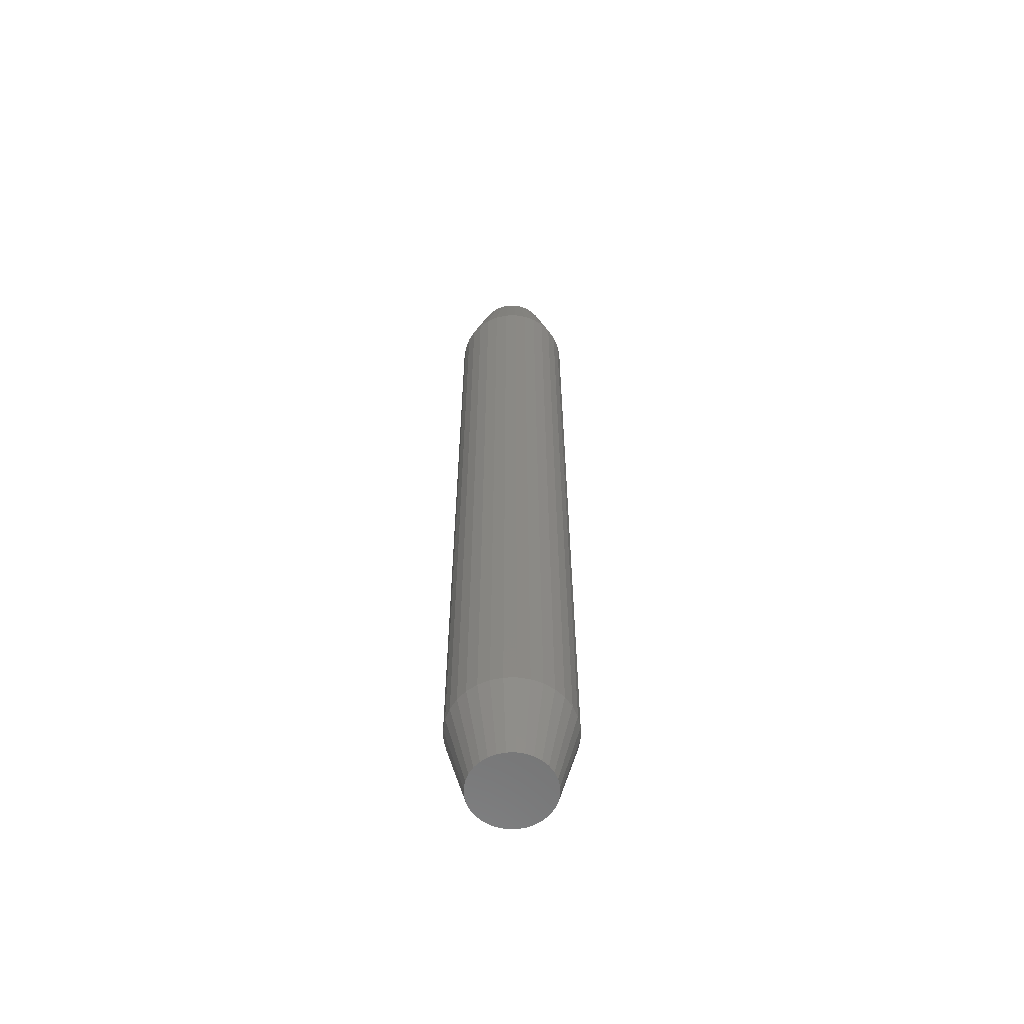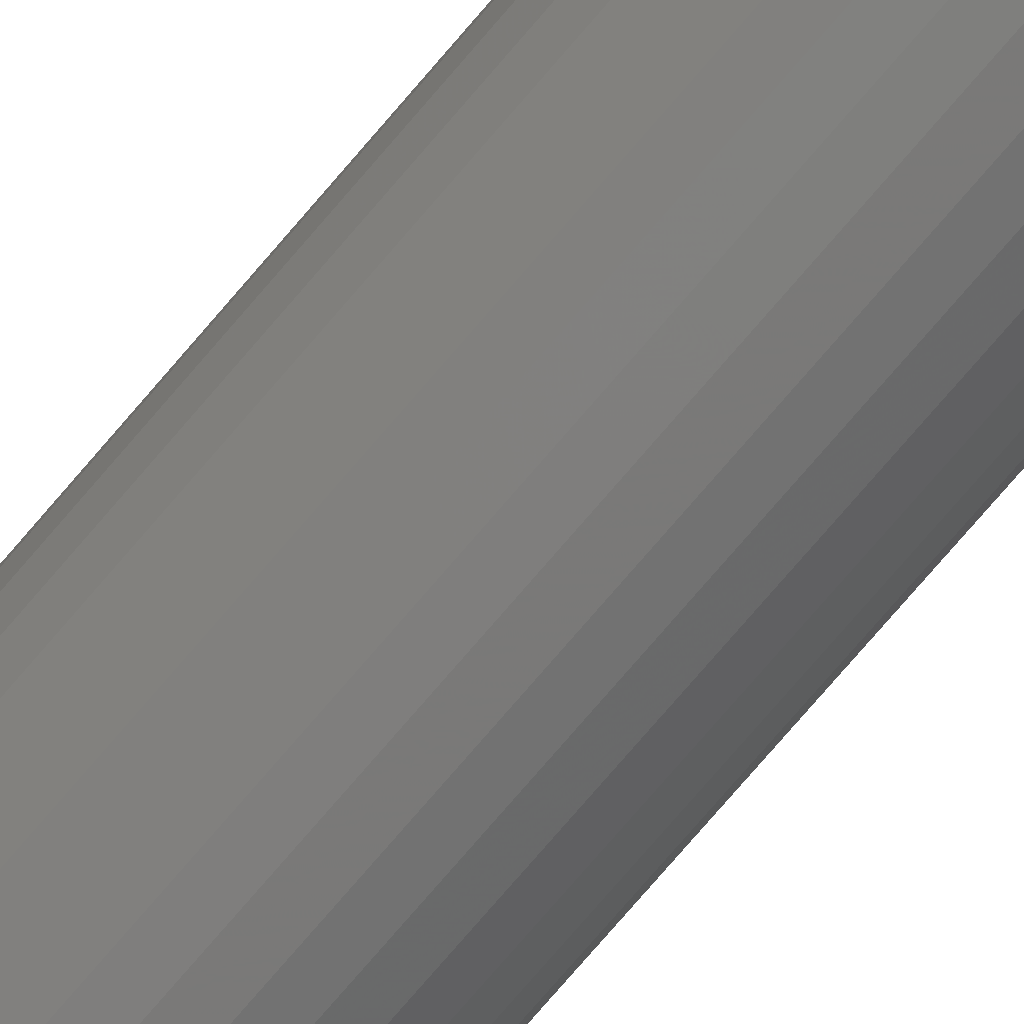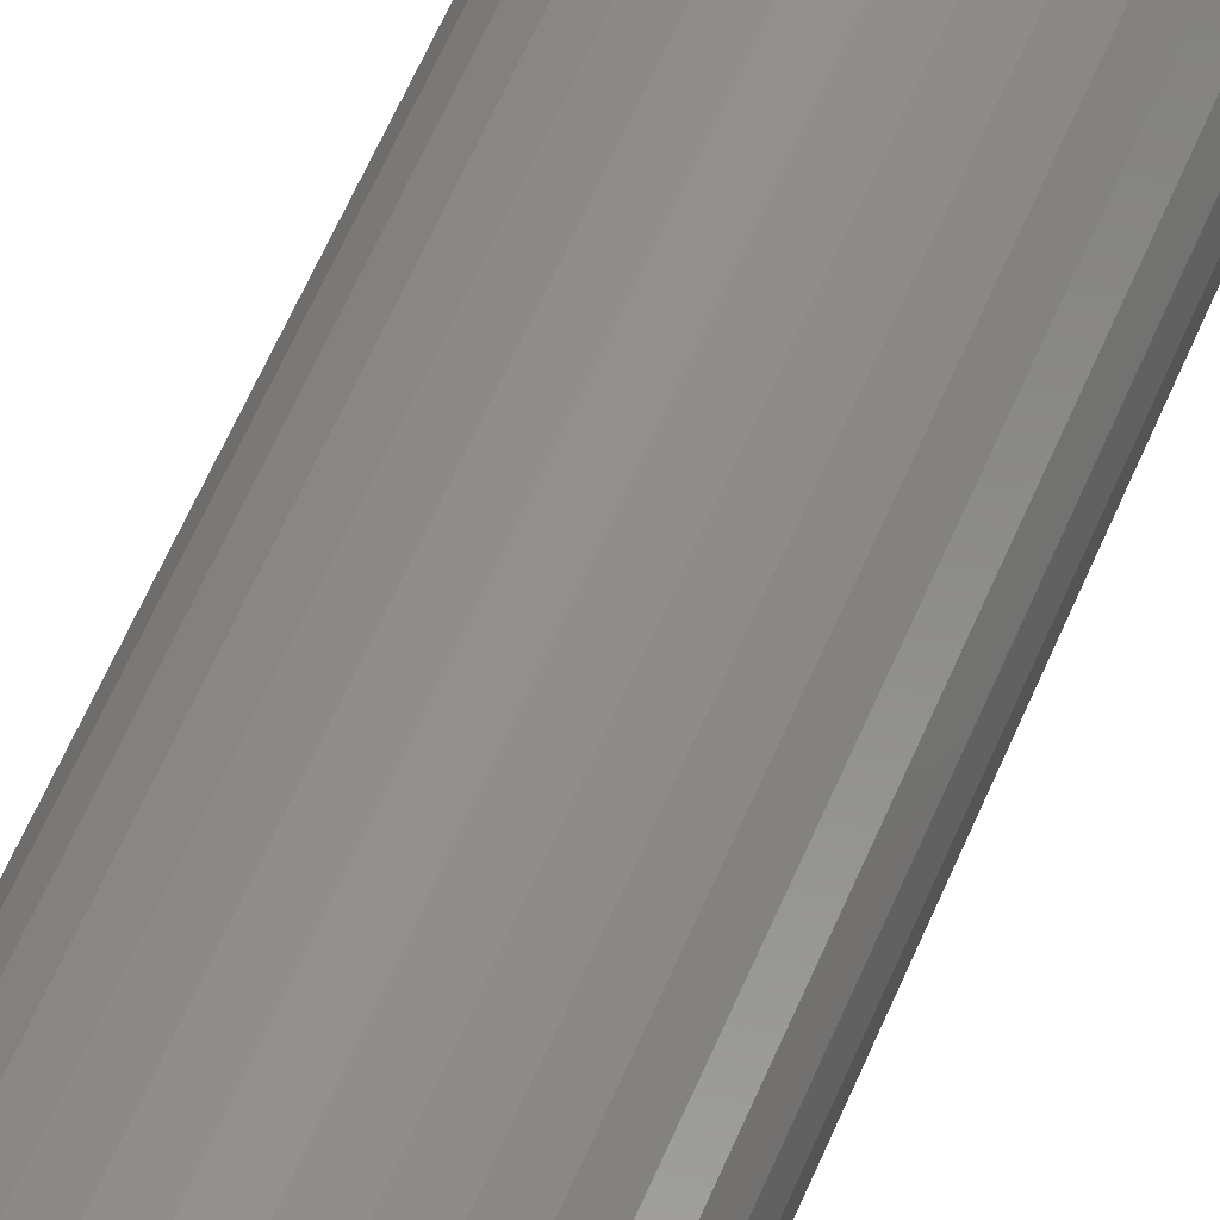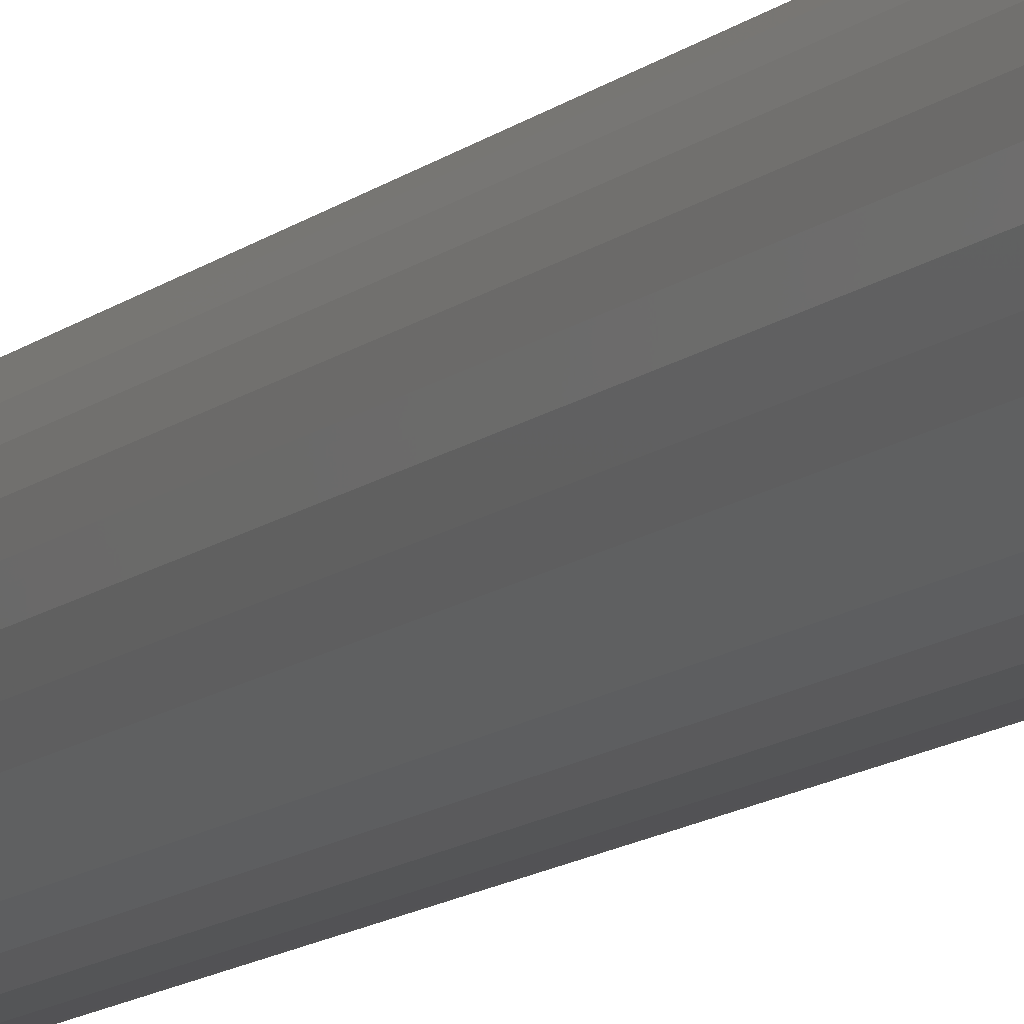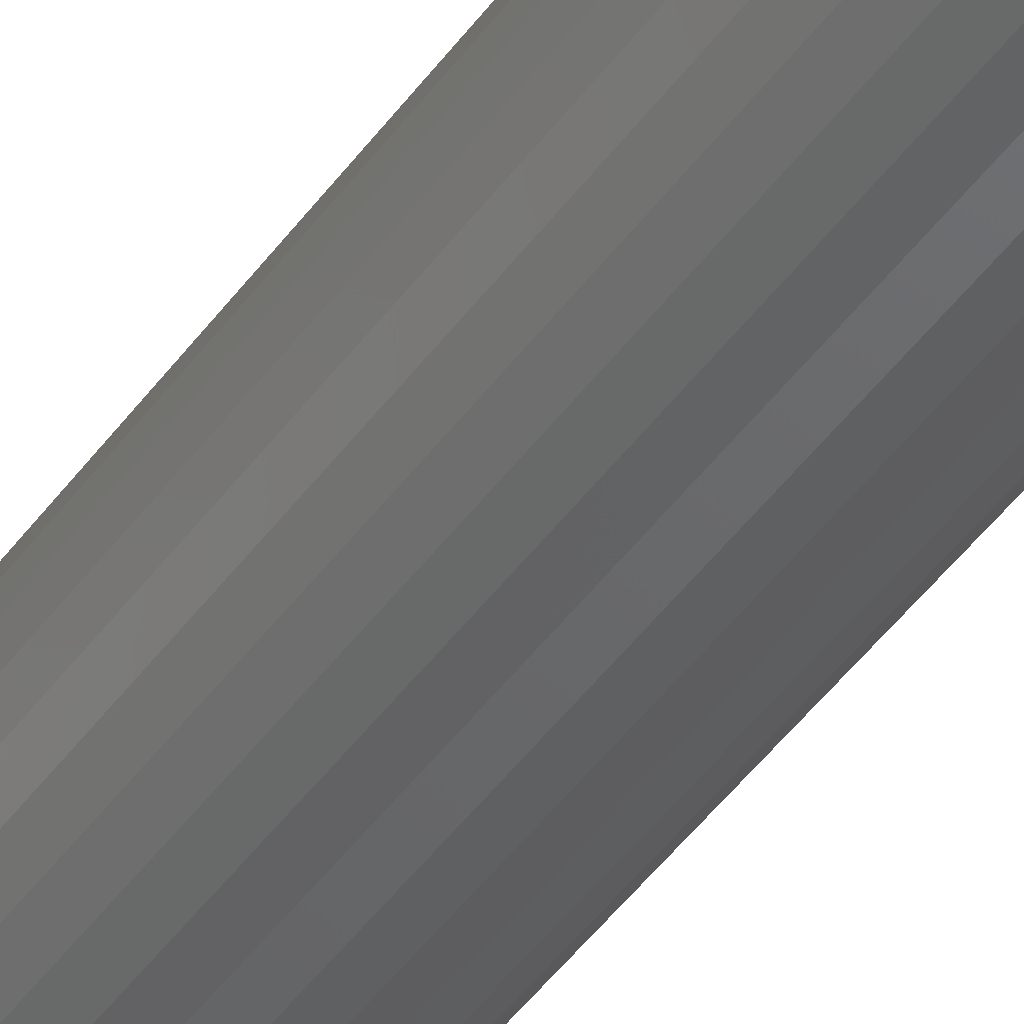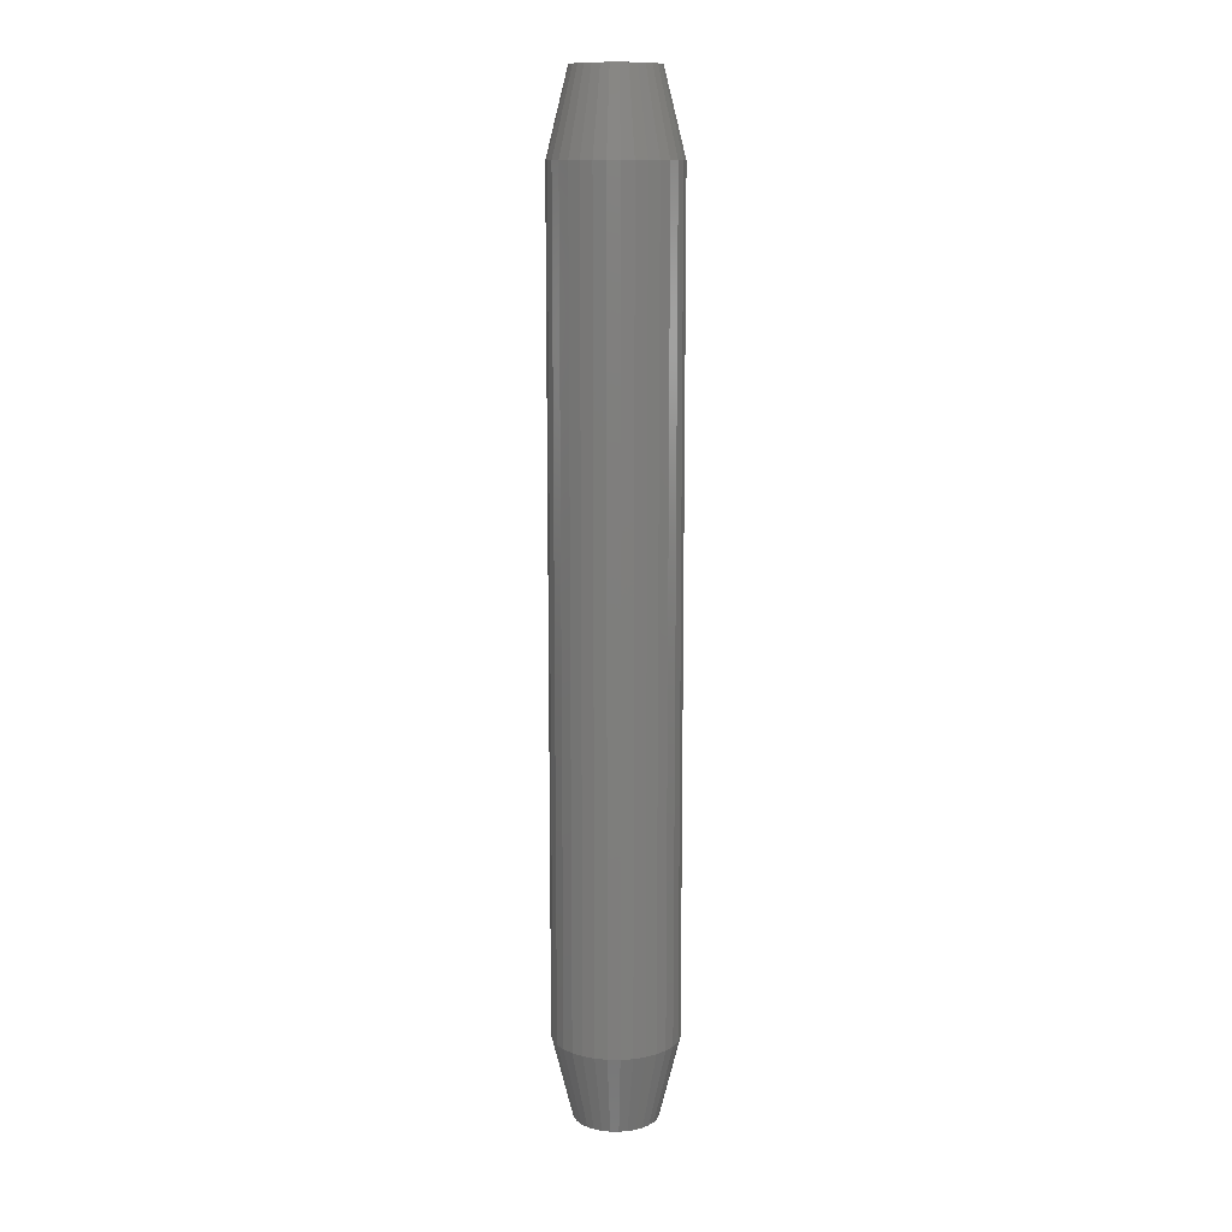
<metadata>
{"format":"stl","ext":"stl","renderer":"f3d","projection":"perspective","resolution":1024,"background":"white","views":[{"elev":-60.7,"azim":-60.4,"up":"+Z"},{"elev":-75.6,"azim":-40.5,"up":"+Y"},{"elev":50.4,"azim":-159.5,"up":"+Y"},{"elev":-10.8,"azim":-26.2,"up":"+Y"},{"elev":-44.4,"azim":-32.9,"up":"+Y"},{"elev":11.9,"azim":-82.5,"up":"+Z"}]}
</metadata>
<code>
# stl→obj: 128 verts, 252 faces
v 0.05214 -1.164e-17 0.0625
v 0.05214 -1.164e-17 0.6875
v 0.05122 -0.009273 0.0625
v 0.05122 -0.009273 0.6875
v 0.04852 -0.01819 0.0625
v 0.04852 -0.01819 0.6875
v 0.04413 -0.02641 0.0625
v 0.04413 -0.02641 0.6875
v 0.03822 -0.03361 0.0625
v 0.03822 -0.03361 0.6875
v 0.03101 -0.03952 0.0625
v 0.03101 -0.03952 0.6875
v 0.0228 -0.04391 0.0625
v 0.0228 -0.04391 0.6875
v 0.01388 -0.04662 0.0625
v 0.01388 -0.04662 0.6875
v 0.004605 -0.04753 0.0625
v 0.004605 -0.04753 0.6875
v -0.004668 -0.04662 0.0625
v -0.004668 -0.04662 0.6875
v -0.01358 -0.04391 0.0625
v -0.01358 -0.04391 0.6875
v -0.0218 -0.03952 0.0625
v -0.0218 -0.03952 0.6875
v -0.02901 -0.03361 0.0625
v -0.02901 -0.03361 0.6875
v -0.03492 -0.02641 0.0625
v -0.03492 -0.02641 0.6875
v -0.03931 -0.01819 0.0625
v -0.03931 -0.01819 0.6875
v -0.04201 -0.009273 0.0625
v -0.04201 -0.009273 0.6875
v -0.04293 5.821e-18 0.0625
v -0.04293 5.821e-18 0.6875
v -0.04201 0.009273 0.0625
v -0.04201 0.009273 0.6875
v -0.03931 0.01819 0.0625
v -0.03931 0.01819 0.6875
v -0.03492 0.02641 0.0625
v -0.03492 0.02641 0.6875
v -0.02901 0.03361 0.0625
v -0.02901 0.03361 0.6875
v -0.0218 0.03952 0.0625
v -0.0218 0.03952 0.6875
v -0.01358 0.04391 0.0625
v -0.01358 0.04391 0.6875
v -0.004668 0.04662 0.0625
v -0.004668 0.04662 0.6875
v 0.004605 0.04753 0.0625
v 0.004605 0.04753 0.6875
v 0.01388 0.04662 0.0625
v 0.01388 0.04662 0.6875
v 0.0228 0.04391 0.0625
v 0.0228 0.04391 0.6875
v 0.03101 0.03952 0.0625
v 0.03101 0.03952 0.6875
v 0.03822 0.03361 0.0625
v 0.03822 0.03361 0.6875
v 0.04413 0.02641 0.0625
v 0.04413 0.02641 0.6875
v 0.04852 0.01819 0.0625
v 0.04852 0.01819 0.6875
v 0.05122 0.009273 0.0625
v 0.05122 0.009273 0.6875
v 0.004605 0.03191 0.75
v -0.00162 0.03129 0.75
v -0.007605 0.02948 0.75
v 0.01083 0.03129 0.75
v 0.01682 0.02948 0.75
v -0.01312 0.02653 0.75
v 0.02233 0.02653 0.75
v -0.01796 0.02256 0.75
v 0.02717 0.02256 0.75
v -0.02193 0.01773 0.75
v 0.03114 0.01773 0.75
v -0.02487 0.01221 0.75
v 0.03408 0.01221 0.75
v -0.02669 0.006225 0.75
v 0.0359 0.006225 0.75
v 0.0359 -0.006225 0.75
v -0.02487 -0.01221 0.75
v 0.03408 -0.01221 0.75
v -0.02193 -0.01773 0.75
v 0.03114 -0.01773 0.75
v -0.01796 -0.02256 0.75
v 0.02717 -0.02256 0.75
v -0.01312 -0.02653 0.75
v 0.02233 -0.02653 0.75
v -0.007605 -0.02948 0.75
v 0.01682 -0.02948 0.75
v -0.00162 -0.03129 0.75
v 0.004605 -0.03191 0.75
v 0.01083 -0.03129 0.75
v 0.03651 -2.501e-18 0.75
v -0.0273 7.829e-11 0.75
v -0.02669 -0.006225 0.75
v -0.007605 0.02948 0
v -0.00162 0.03129 0
v 0.004605 0.03191 0
v 0.01083 0.03129 0
v 0.01682 0.02948 0
v -0.01312 0.02653 0
v 0.02233 0.02653 0
v -0.01796 0.02256 0
v 0.02717 0.02256 0
v -0.02193 0.01773 0
v 0.03114 0.01773 0
v -0.02487 0.01221 0
v 0.03408 0.01221 0
v -0.02669 0.006225 0
v 0.0359 0.006225 0
v 0.03408 -0.01221 0
v -0.02487 -0.01221 0
v 0.0359 -0.006225 0
v -0.02193 -0.01773 0
v 0.03114 -0.01773 0
v -0.01796 -0.02256 0
v 0.02717 -0.02256 0
v -0.01312 -0.02653 0
v 0.02233 -0.02653 0
v -0.007605 -0.02948 0
v 0.01682 -0.02948 0
v -0.00162 -0.03129 0
v 0.004605 -0.03191 0
v 0.01083 -0.03129 0
v -0.02669 -0.006225 0
v -0.0273 7.829e-11 0
v 0.03651 -2.501e-18 0
f 1 2 3
f 3 2 4
f 3 4 5
f 5 4 6
f 5 6 7
f 7 6 8
f 7 8 9
f 9 8 10
f 9 10 11
f 11 10 12
f 11 12 13
f 13 12 14
f 13 14 15
f 15 14 16
f 15 16 17
f 17 16 18
f 17 18 19
f 19 18 20
f 19 20 21
f 21 20 22
f 21 22 23
f 23 22 24
f 23 24 25
f 25 24 26
f 25 26 27
f 27 26 28
f 27 28 29
f 29 28 30
f 29 30 31
f 31 30 32
f 31 32 33
f 33 32 34
f 33 34 35
f 35 34 36
f 35 36 37
f 37 36 38
f 37 38 39
f 39 38 40
f 39 40 41
f 41 40 42
f 41 42 43
f 43 42 44
f 43 44 45
f 45 44 46
f 45 46 47
f 47 46 48
f 47 48 49
f 49 48 50
f 49 50 51
f 51 50 52
f 51 52 53
f 53 52 54
f 53 54 55
f 55 54 56
f 55 56 57
f 57 56 58
f 57 58 59
f 59 58 60
f 59 60 61
f 61 60 62
f 61 62 63
f 63 62 64
f 63 64 1
f 1 64 2
f 65 66 67
f 68 65 67
f 68 67 69
f 69 67 70
f 69 70 71
f 71 70 72
f 71 72 73
f 73 72 74
f 73 74 75
f 75 74 76
f 75 76 77
f 77 76 78
f 77 78 79
f 80 81 82
f 82 81 83
f 82 83 84
f 84 83 85
f 84 85 86
f 86 85 87
f 86 87 88
f 88 87 89
f 88 89 90
f 90 89 91
f 90 91 92
f 90 92 93
f 79 78 94
f 94 78 95
f 94 95 80
f 80 95 96
f 80 96 81
f 18 91 20
f 20 91 89
f 20 89 22
f 22 89 87
f 22 87 24
f 24 87 85
f 24 85 26
f 26 85 83
f 26 83 28
f 28 83 81
f 28 81 30
f 30 81 96
f 30 96 32
f 32 96 95
f 32 95 34
f 91 18 92
f 92 18 16
f 92 16 93
f 93 16 14
f 93 14 90
f 90 14 12
f 90 12 88
f 88 12 10
f 88 10 86
f 86 10 8
f 86 8 84
f 84 8 6
f 84 6 82
f 82 6 4
f 82 4 80
f 80 4 2
f 80 2 94
f 50 68 52
f 52 68 69
f 52 69 54
f 54 69 71
f 54 71 56
f 56 71 73
f 56 73 58
f 58 73 75
f 58 75 60
f 60 75 77
f 60 77 62
f 62 77 79
f 62 79 64
f 64 79 94
f 64 94 2
f 68 50 65
f 65 50 48
f 65 48 66
f 66 48 46
f 66 46 67
f 67 46 44
f 67 44 70
f 70 44 42
f 70 42 72
f 72 42 40
f 72 40 74
f 74 40 38
f 74 38 76
f 76 38 36
f 76 36 78
f 78 36 34
f 78 34 95
f 97 98 99
f 97 99 100
f 101 97 100
f 102 97 101
f 103 102 101
f 104 102 103
f 105 104 103
f 106 104 105
f 107 106 105
f 108 106 107
f 109 108 107
f 110 108 109
f 111 110 109
f 112 113 114
f 115 113 112
f 116 115 112
f 117 115 116
f 118 117 116
f 119 117 118
f 120 119 118
f 121 119 120
f 122 121 120
f 123 121 122
f 124 123 122
f 125 124 122
f 113 126 114
f 114 126 127
f 114 127 128
f 128 127 110
f 128 110 111
f 33 127 31
f 31 127 126
f 31 126 29
f 29 126 113
f 29 113 27
f 27 113 115
f 27 115 25
f 25 115 117
f 25 117 23
f 23 117 119
f 23 119 21
f 21 119 121
f 21 121 19
f 19 121 123
f 19 123 17
f 17 123 124
f 17 124 15
f 15 124 125
f 15 125 13
f 13 125 122
f 13 122 11
f 11 122 120
f 11 120 9
f 9 120 118
f 9 118 7
f 7 118 116
f 7 116 5
f 5 116 112
f 5 112 3
f 3 112 114
f 3 114 1
f 1 114 128
f 1 128 63
f 63 128 111
f 63 111 61
f 61 111 109
f 61 109 59
f 59 109 107
f 59 107 57
f 57 107 105
f 57 105 55
f 55 105 103
f 55 103 53
f 53 103 101
f 53 101 51
f 51 101 100
f 51 100 49
f 49 100 99
f 49 99 47
f 47 99 98
f 47 98 45
f 45 98 97
f 45 97 43
f 43 97 102
f 43 102 41
f 41 102 104
f 41 104 39
f 39 104 106
f 39 106 37
f 37 106 108
f 37 108 35
f 35 108 110
f 35 110 33
f 33 110 127

</code>
